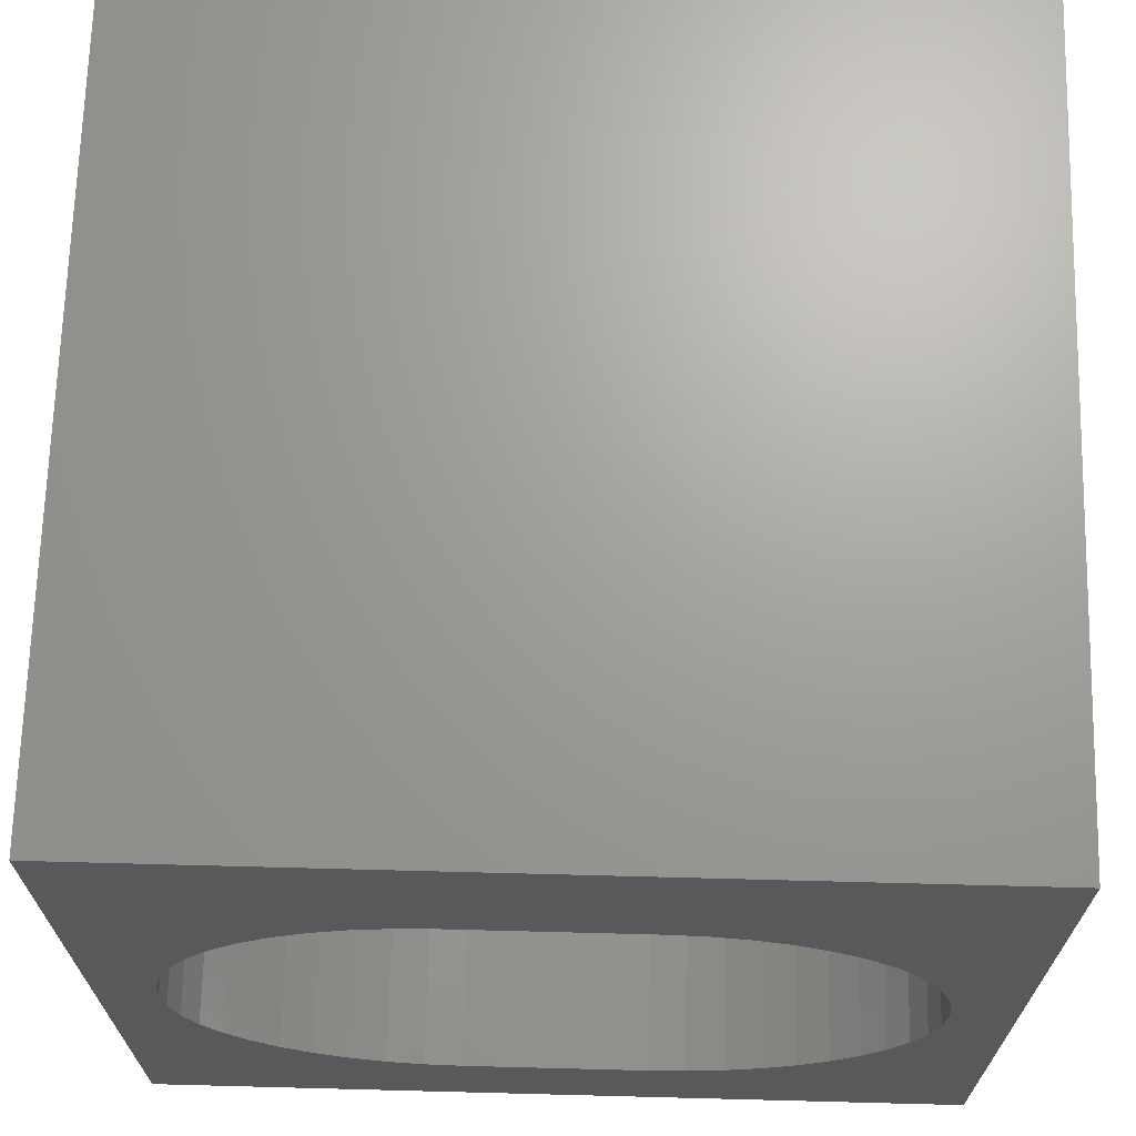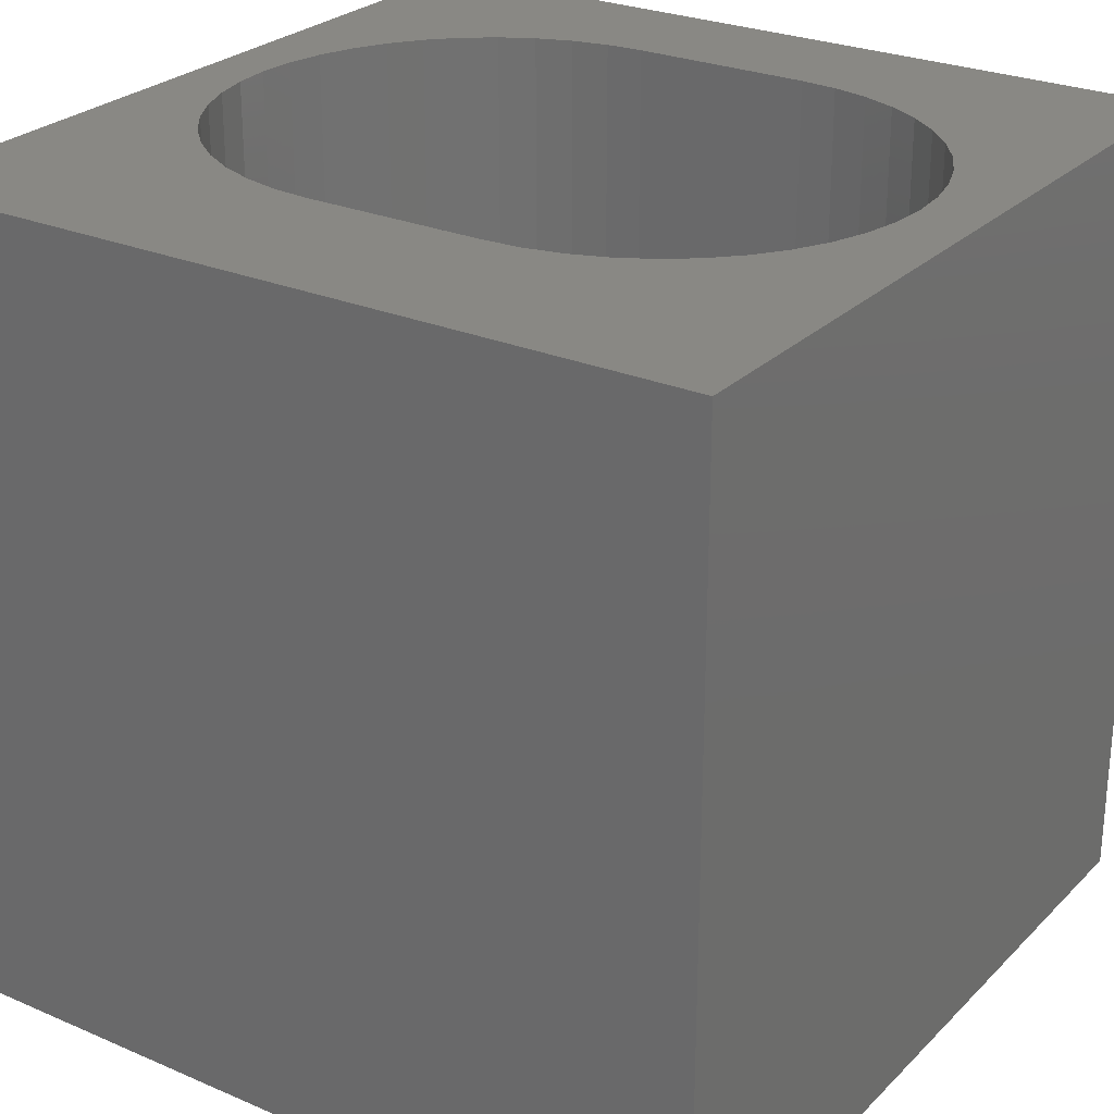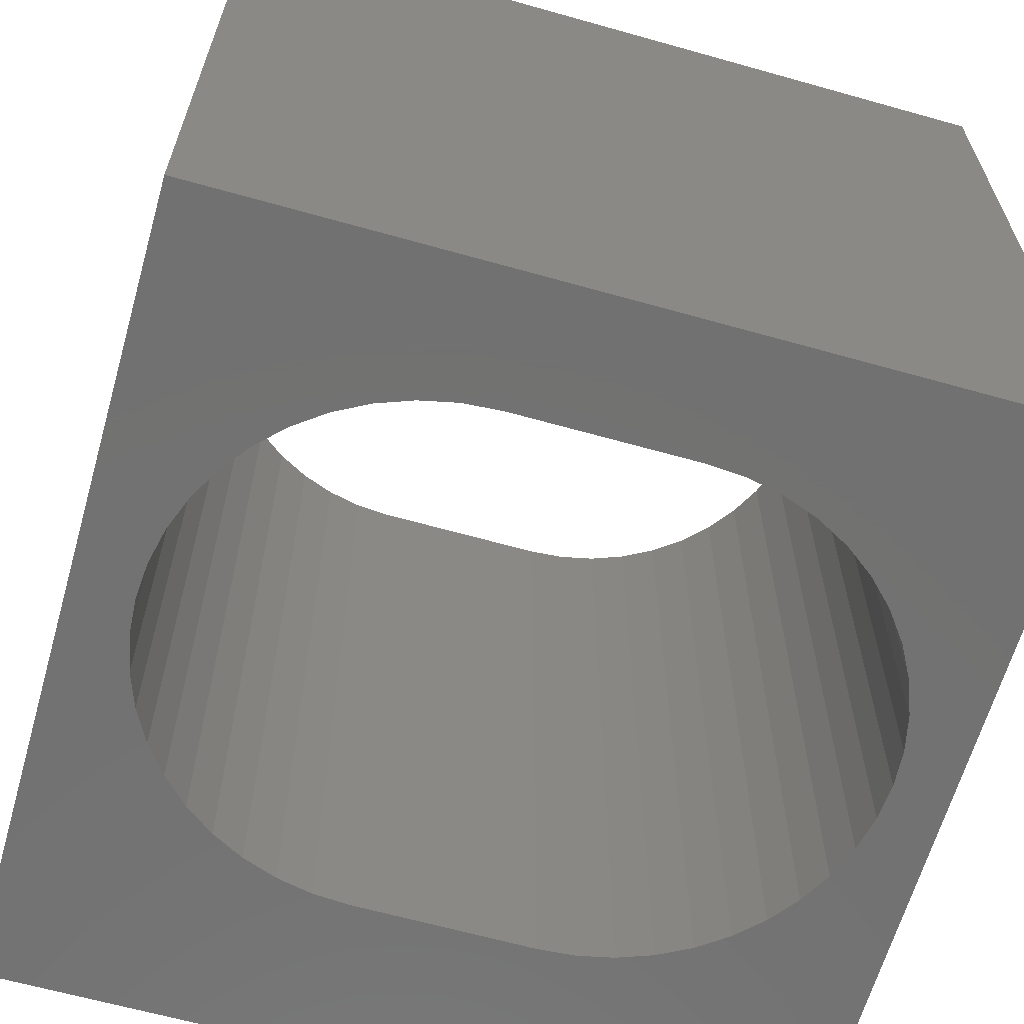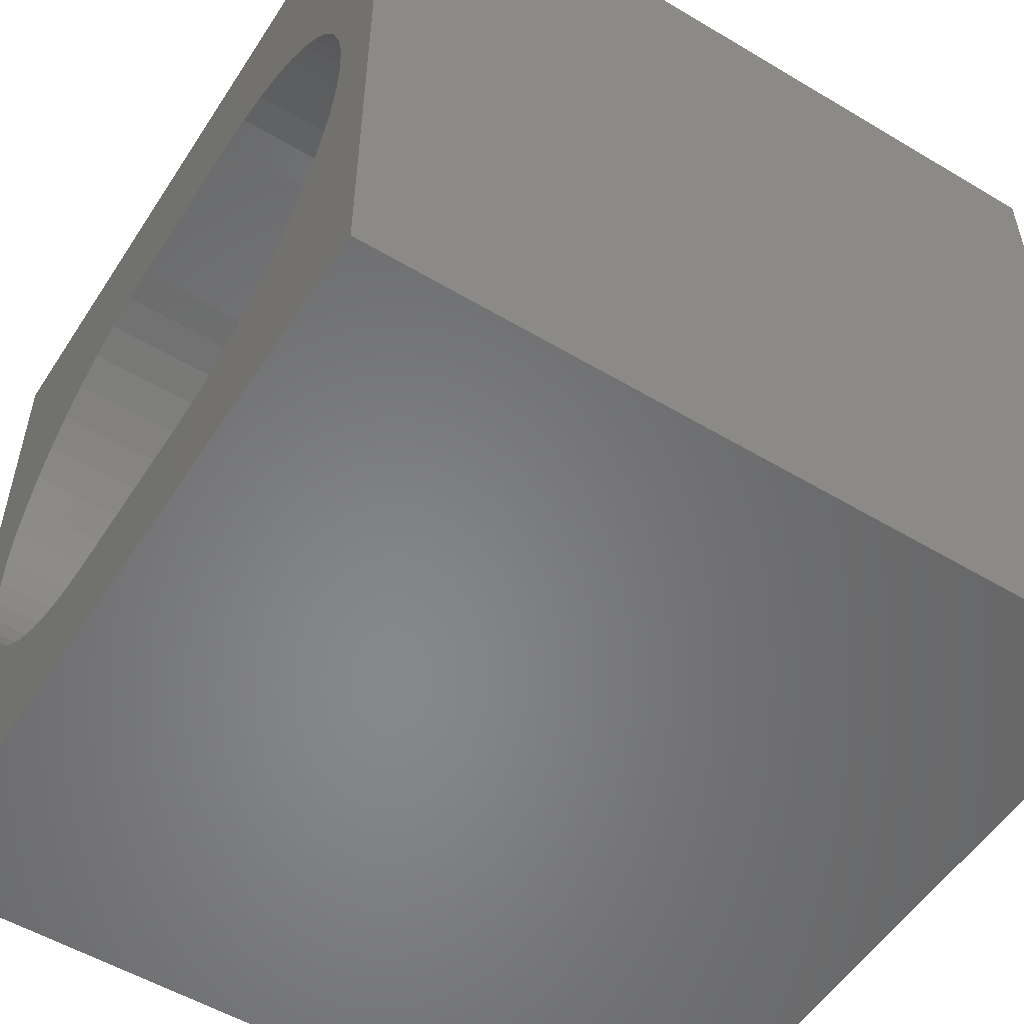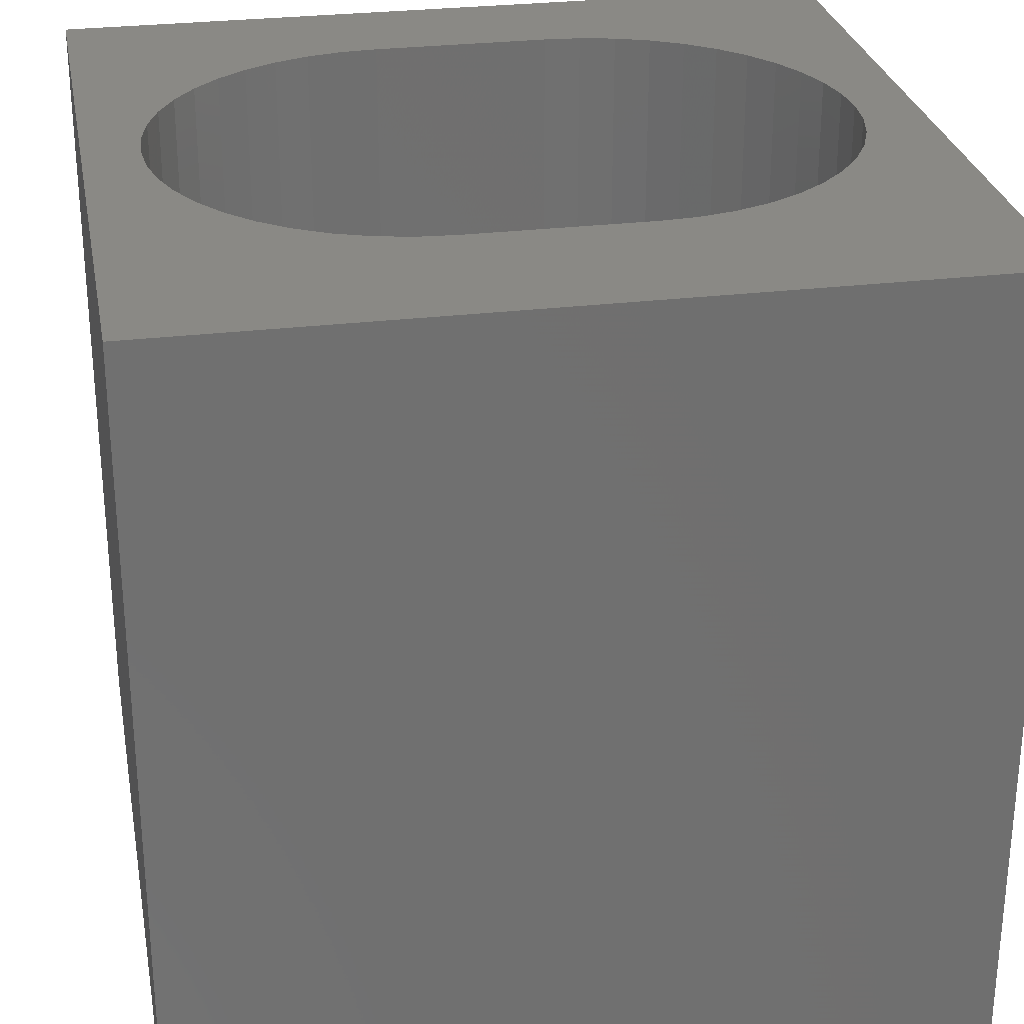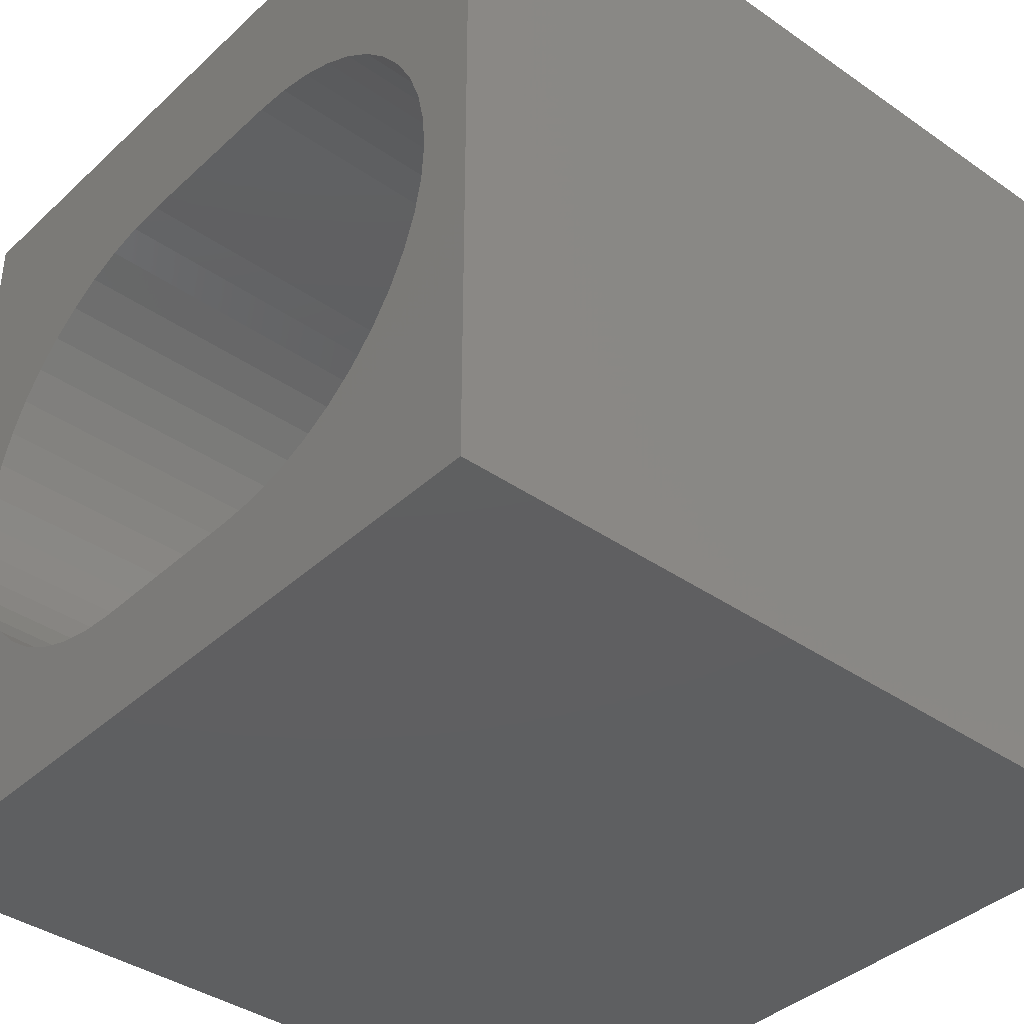
<metadata>
{"format":"stl","ext":"stl","renderer":"f3d","projection":"perspective","resolution":1024,"background":"white","views":[{"elev":68.4,"azim":-178.5,"up":"+Y"},{"elev":26.4,"azim":-146.0,"up":"+Z"},{"elev":-63.8,"azim":-15.9,"up":"+Z"},{"elev":-54.0,"azim":57.6,"up":"+Y"},{"elev":28.1,"azim":169.5,"up":"+Z"},{"elev":-38.8,"azim":48.9,"up":"+Y"}]}
</metadata>
<code>
# stl→obj: 100 verts, 200 faces
v 0 10 10
v 0 10 0
v 0 0 10
v 0 0 0
v 10 10 10
v 9.311 4.727 10
v 10 0 10
v 9.278 4.274 10
v 8.805 3.005 10
v 8.533 2.641 10
v 8.211 2.32 10
v 7.847 2.047 10
v 7.449 1.83 10
v 7.023 1.671 10
v 9.182 3.83 10
v 9.023 3.404 10
v 6.579 1.574 10
v 6.125 1.542 10
v 3.927 1.542 10
v 3.474 1.574 10
v 3.03 1.671 10
v 2.604 1.83 10
v 2.604 7.625 10
v 3.03 7.784 10
v 7.847 7.407 10
v 8.211 7.135 10
v 8.533 6.814 10
v 8.805 6.45 10
v 9.023 6.051 10
v 9.182 5.625 10
v 9.278 5.181 10
v 6.579 7.881 10
v 7.023 7.784 10
v 7.449 7.625 10
v 2.205 2.047 10
v 1.841 2.32 10
v 1.52 2.641 10
v 3.474 7.881 10
v 3.927 7.913 10
v 6.125 7.913 10
v 1.247 3.005 10
v 1.029 3.404 10
v 0.8706 3.83 10
v 0.8706 5.625 10
v 1.029 6.051 10
v 1.247 6.45 10
v 1.52 6.814 10
v 1.841 7.135 10
v 2.205 7.407 10
v 0.774 4.274 10
v 0.7416 4.727 10
v 0.774 5.181 10
v 10 10 0
v 10 0 0
v 6.579 1.574 0
v 7.023 1.671 0
v 7.449 1.83 0
v 7.847 2.047 0
v 8.211 2.32 0
v 8.533 2.641 0
v 8.805 3.005 0
v 9.023 3.404 0
v 9.182 3.83 0
v 9.278 4.274 0
v 9.311 4.727 0
v 9.278 5.181 0
v 9.182 5.625 0
v 0.8706 3.83 0
v 1.029 3.404 0
v 1.247 3.005 0
v 1.52 2.641 0
v 1.841 2.32 0
v 2.205 2.047 0
v 2.604 1.83 0
v 3.03 1.671 0
v 3.474 1.574 0
v 3.927 1.542 0
v 6.125 1.542 0
v 9.023 6.051 0
v 8.805 6.45 0
v 8.533 6.814 0
v 8.211 7.135 0
v 7.847 7.407 0
v 7.449 7.625 0
v 6.125 7.913 0
v 3.927 7.913 0
v 3.474 7.881 0
v 7.023 7.784 0
v 6.579 7.881 0
v 3.03 7.784 0
v 2.604 7.625 0
v 2.205 7.407 0
v 0.8706 5.625 0
v 1.029 6.051 0
v 1.247 6.45 0
v 1.841 7.135 0
v 1.52 6.814 0
v 0.774 5.181 0
v 0.7416 4.727 0
v 0.774 4.274 0
f 1 2 3
f 3 2 4
f 5 6 7
f 7 6 8
f 9 10 7
f 7 10 11
f 7 11 12
f 12 13 7
f 7 13 14
f 7 14 3
f 8 15 7
f 7 15 16
f 7 16 9
f 14 17 3
f 3 17 18
f 3 18 19
f 19 20 3
f 3 20 21
f 3 21 22
f 1 23 24
f 5 25 26
f 26 27 5
f 5 27 28
f 5 28 29
f 29 30 5
f 5 30 31
f 5 31 6
f 32 33 5
f 5 33 34
f 5 34 25
f 22 35 3
f 3 35 36
f 3 36 37
f 24 38 1
f 1 38 39
f 1 39 5
f 5 39 40
f 5 40 32
f 37 41 3
f 3 41 42
f 3 42 43
f 44 45 1
f 1 45 46
f 1 46 47
f 47 48 1
f 1 48 49
f 1 49 23
f 43 50 3
f 3 50 51
f 3 51 1
f 1 51 52
f 1 52 44
f 53 5 54
f 54 5 7
f 55 56 54
f 54 56 57
f 57 58 54
f 54 58 59
f 54 59 60
f 60 61 54
f 54 61 62
f 54 62 63
f 63 64 54
f 54 64 65
f 54 65 53
f 53 65 66
f 53 66 67
f 4 68 69
f 69 70 4
f 4 70 71
f 4 71 72
f 72 73 4
f 4 73 74
f 4 74 75
f 75 76 4
f 4 76 77
f 4 77 54
f 54 77 78
f 54 78 55
f 67 79 53
f 53 79 80
f 53 80 81
f 81 82 53
f 53 82 83
f 53 83 84
f 53 85 2
f 2 85 86
f 2 86 87
f 84 88 53
f 53 88 89
f 53 89 85
f 87 90 2
f 2 90 91
f 2 91 92
f 93 2 94
f 94 2 95
f 92 96 2
f 2 96 97
f 2 97 95
f 93 98 2
f 2 98 99
f 2 99 4
f 4 99 100
f 4 100 68
f 5 53 1
f 1 53 2
f 54 7 4
f 4 7 3
f 86 39 38
f 86 38 87
f 87 38 24
f 87 24 90
f 90 24 23
f 90 23 91
f 91 23 49
f 91 49 92
f 92 49 48
f 92 48 96
f 96 48 47
f 96 47 97
f 97 47 46
f 97 46 95
f 95 46 45
f 95 45 94
f 94 45 44
f 94 44 93
f 93 44 52
f 93 52 98
f 98 52 51
f 98 51 99
f 99 51 50
f 99 50 100
f 100 50 43
f 100 43 68
f 68 43 42
f 68 42 69
f 69 42 41
f 69 41 70
f 70 41 37
f 70 37 71
f 71 37 36
f 71 36 72
f 72 36 35
f 72 35 73
f 73 35 22
f 73 22 74
f 74 22 21
f 74 21 75
f 75 21 20
f 75 20 76
f 76 20 19
f 76 19 77
f 86 85 39
f 39 85 40
f 78 18 17
f 78 17 55
f 55 17 14
f 55 14 56
f 56 14 13
f 56 13 57
f 57 13 12
f 57 12 58
f 58 12 11
f 58 11 59
f 59 11 10
f 59 10 60
f 60 10 9
f 60 9 61
f 61 9 16
f 61 16 62
f 62 16 15
f 62 15 63
f 63 15 8
f 63 8 64
f 64 8 6
f 64 6 65
f 65 6 31
f 65 31 66
f 66 31 30
f 66 30 67
f 67 30 29
f 67 29 79
f 79 29 28
f 79 28 80
f 80 28 27
f 80 27 81
f 81 27 26
f 81 26 82
f 82 26 25
f 82 25 83
f 83 25 34
f 83 34 84
f 84 34 33
f 84 33 88
f 88 33 32
f 88 32 89
f 89 32 40
f 89 40 85
f 78 77 18
f 18 77 19

</code>
